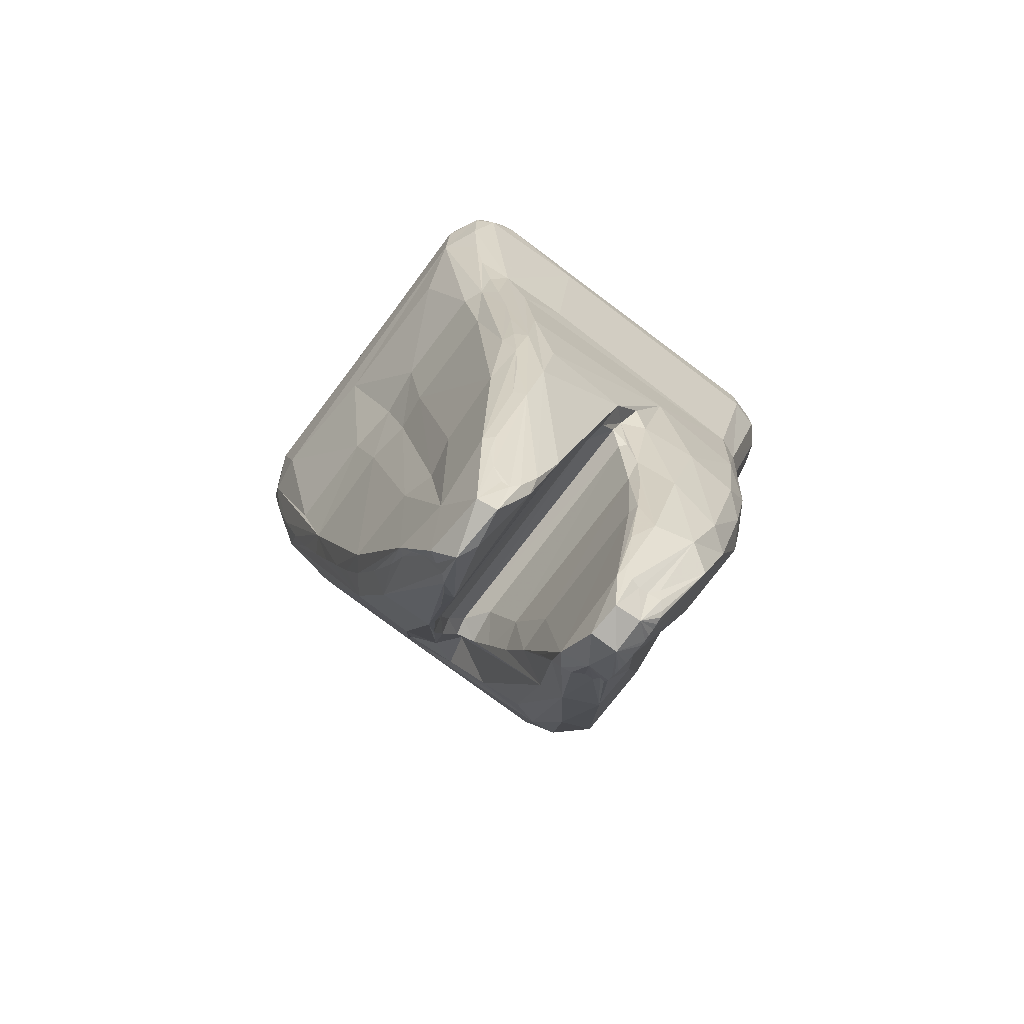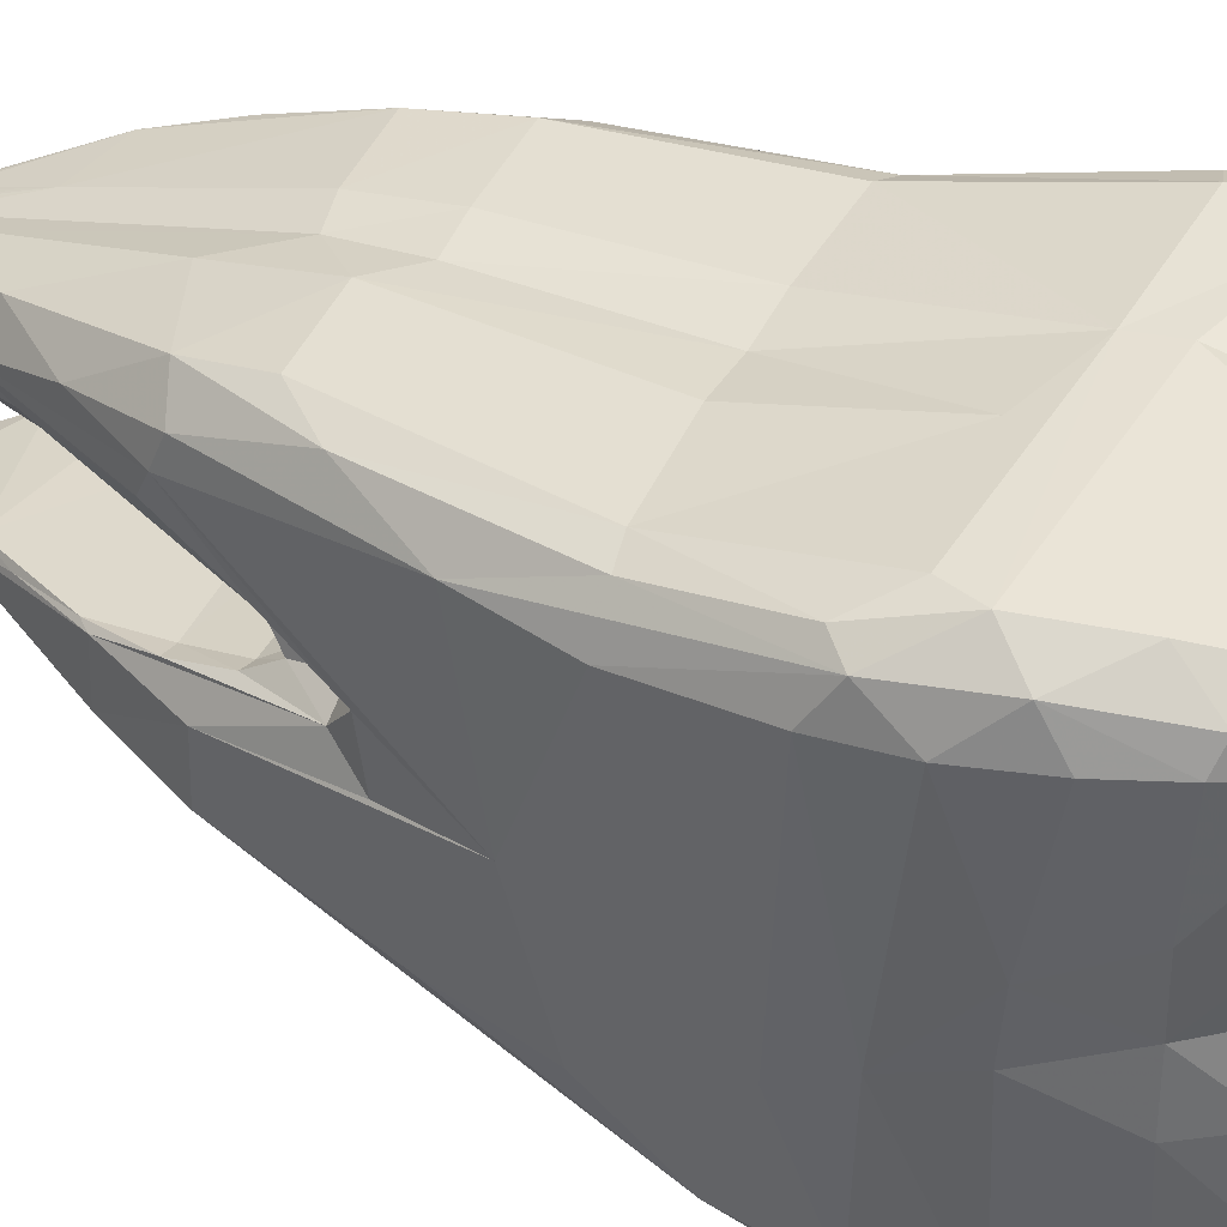
<metadata>
{"format":"obj","ext":"obj","renderer":"f3d","projection":"perspective","resolution":1024,"background":"white","views":[{"elev":-76.5,"azim":-126.9,"up":"+Y"},{"elev":39.7,"azim":114.0,"up":"+Z"}]}
</metadata>
<code>
v -0.6136 -2.29 0.1485
v -0.8097 -1.88 0.3482
v -0.6415 -2.214 0.1302
v -0.579 -2.336 0.1793
v -0.5525 -2.362 0.1904
v -0.4417 -1.958 0.3302
v -0.4814 -2.387 0.1922
v -0.515 -2.382 0.1902
v -0.4092 -2.406 0.1912
v -0.4428 -2.403 0.1904
v -0.31 -2.416 0.1861
v -0.3429 -2.412 0.1885
v -0.3757 -2.414 0.1895
v -0.2462 -2.396 0.1909
v -0.2124 -2.378 0.193
v -0.1713 -2.135 0.2866
v -0.1826 -2.368 0.1912
v -0.1545 -2.354 0.1901
v -0.1254 -2.334 0.1898
v -0.09212 -2.308 0.191
v 0.1735 -1.805 0.3629
v -0.0714 -2.29 0.1816
v -0.06793 -2.27 0.1572
v -0.8947 -1.758 0.2148
v -0.9015 -1.486 0.454
v -0.8886 -0.9627 0.625
v -0.3982 -0.9259 0.6332
v -0.1959 -0.8882 0.6032
v 0.06587 -0.6447 0.6825
v 0.5306 -1.003 0.6083
v 0.5793 -0.6125 0.6859
v -1.067 0.6483 0.7012
v -1.166 0.6586 0.6188
v -1.093 -0.4039 0.6029
v 1.045 0.6255 0.7033
v 0.8941 0.6041 0.7517
v 0.7954 -0.3668 0.6441
v -1.094 1.631 0.9292
v -0.9307 0.6032 0.7493
v -0.2749 1.583 0.9226
v -0.3266 0.5819 0.75
v -0.0261 0.5736 0.7139
v 0.2841 0.5717 0.7487
v 0.1983 1.417 0.8979
v 0.9458 1.489 0.9228
v 1.145 1.275 0.8352
v 1.027 1.687 0.9294
v -1.353 1.886 0.7817
v -1.182 1.902 0.9129
v -1.28 2.325 0.7456
v -0.05842 2.232 0.8714
v -0.3096 1.804 0.9277
v 0.9083 2.124 0.8912
v 0.7738 2.438 0.8109
v 0.574 2.658 0.7259
v 0.7202 2.699 0.663
v -0.5614 2.641 0.5268
v -0.3054 2.445 0.7356
v -0.283 2.487 0.5501
v -1.065 2.728 0.3093
v -0.9022 2.796 0.5549
v -1.063 2.708 0.1768
v -0.926 2.697 0.008504
v -0.6263 2.535 -0.2289
v -0.3049 2.424 0.2222
v -1.069 2.642 -0.07133
v -1.065 2.679 0.04231
v -1.074 2.6 -0.1765
v -1.086 2.554 -0.2795
v -0.9258 2.531 -0.3945
v 0.1 2.562 -0.2624
v 0.5012 2.769 0.05203
v 0.7321 2.52 -0.3874
v -1.08 2.575 -0.4962
v -1.091 2.536 -0.3885
v -1.065 2.671 -0.704
v -1.068 2.631 -0.5986
v -0.9316 2.705 -0.7193
v -0.3048 2.277 -0.3874
v -0.1389 2.48 -0.5008
v -0.3018 2.431 -0.9627
v -1.065 2.717 -0.9132
v -1.065 2.699 -0.8087
v -1.066 2.732 -1.108
v -1.065 2.727 -1.014
v -0.93 2.77 -1.265
v -0.642 2.642 -0.8513
v -0.6444 2.674 -1.183
v -0.4515 2.508 -1.158
v -1.059 2.728 -1.294
v -1.064 2.735 -1.199
v -0.3078 2.445 -1.369
v -0.0854 2.662 -1.26
v 0.09058 2.734 -1.114
v 0.5245 2.839 -1.222
v -1.085 2.666 -1.422
v -1.044 2.709 -1.366
v -0.9232 2.64 -1.497
v 0.0556 2.652 -1.449
v -1.202 2.435 -1.553
v -1.135 2.575 -1.489
v -1.062 2.326 -1.677
v 0.1948 2.509 -1.576
v -0.3111 2.215 -1.668
v 0.5705 2.742 -1.433
v 0.7939 2.316 -1.673
v -1.146 1.998 -1.756
v -1.271 2.238 -1.613
v -1.314 1.989 -1.668
v -0.5849 2.254 -1.694
v -0.6599 1.98 -1.767
v -0.3448 1.901 -1.768
v -0.01028 2.188 -1.71
v 0.8952 2.008 -1.761
v -1.127 1.715 -1.786
v -1.056 1.454 -1.764
v -1.319 1.728 -1.691
v -1.271 1.489 -1.665
v -0.3696 1.669 -1.784
v 0.9137 1.761 -1.789
v 0.8231 1.388 -1.743
v 1.07 1.458 -1.704
v -1.212 1.253 -1.601
v -1.057 0.5587 -1.43
v -1.17 0.9898 -1.517
v -0.7877 1.177 -1.698
v -0.937 0.5642 -1.479
v -0.3404 0.5685 -1.483
v 0.08829 1.251 -1.706
v 0.2821 0.5521 -1.477
v 0.8855 0.5562 -1.478
v -1.135 0.4133 -1.348
v -1.144 0.7019 -1.426
v -1.112 -0.2182 -1.231
v -1.13 0.1084 -1.282
v -1.021 -0.5951 -1.224
v -1.05 -0.7989 -1.142
v -1.084 -0.5343 -1.186
v -0.09731 0.07523 -1.343
v -0.2176 -1.26 -1.133
v -0.3198 0.0776 -1.371
v -0.4336 -1.153 -1.177
v -0.9144 -1.363 -1.065
v -0.9967 -1.062 -1.1
v -0.7314 -1.879 -1.046
v -0.8183 -1.658 -1.044
v -0.6796 -1.897 -1.099
v -0.2785 -2.069 -1.076
v -0.5048 -2.458 -0.9942
v -0.6757 -2.009 -1.04
v -0.6396 -2.148 -0.9913
v 0.08256 -1.906 -1.099
v -0.1061 -2.343 -1.006
v -0.5291 -2.499 -0.8776
v -0.6282 -2.294 -0.8721
v -0.6196 -2.261 -0.9202
v -0.1959 -2.501 -0.8941
v -0.6458 -2.21 -0.75
v -0.6617 -2.247 -0.8235
v -0.7204 -2.105 -0.7571
v -0.3058 -2.47 -0.8358
v 0.09825 -2.044 -0.7079
v -0.811 -1.828 -0.6736
v -0.8534 -1.151 -0.5729
v 0.5393 -0.7842 -0.4709
v 0.4731 -1.098 -0.5632
v 0.6374 -0.7922 -0.4431
v -0.9807 -0.7198 -0.248
v -0.9895 -0.6277 -0.3574
v -0.9399 -0.7272 -0.2822
v 0.5219 -0.6284 -0.3699
v 0.3652 -0.7272 -0.2825
v 0.5836 -0.7134 -0.2472
v 0.628 -0.6303 -0.3444
v -0.9596 -0.9339 -0.1709
v -0.8683 -1.102 -0.1796
v -0.9134 -1.21 -0.1356
v 0.507 -0.927 -0.1807
v 0.3803 -1.205 -0.1446
v 0.2355 -1.088 -0.1807
v -0.7758 -1.543 -0.1394
v -0.5845 -2.304 -0.1259
v -0.8395 -1.545 -0.1228
v -0.7355 -1.914 -0.1155
v 0.007279 -1.549 -0.1398
v -0.08107 -2.377 -0.1235
v 0.2343 -1.545 -0.1263
v -0.6164 -2.288 -0.04695
v -0.6538 -2.185 -0.09343
v -0.4991 -2.542 -0.08172
v -0.5006 -2.501 0.08169
v -0.6016 -2.299 0.01039
v -0.6022 -2.281 0.0695
v -0.3023 -2.556 0.07198
v -0.05269 -2.269 -0.9306
v -0.02011 -2.153 -0.9984
v -0.03727 -2.305 -0.8789
v 0.1157 -1.89 -1.054
v 0.4724 -1.423 -0.6379
v 0.2315 -1.845 -0.7092
v 0.01519 -2.256 -0.8305
v 0.09477 -2.115 -0.7785
v 0.5796 -1.102 -0.5372
v 0.4168 -1.484 -0.6283
v 0.8189 -0.3979 -0.3795
v 0.003377 -2.297 -0.05194
v 0.2233 -1.955 0.1336
v -0.008784 -2.307 0.005164
v -0.04178 -2.287 0.07443
v -0.02734 -2.216 0.1432
v 0.4803 -1.432 -0.9554
v 0.6929 -0.3787 -0.2686
v 0.4863 -1.419 0.3458
v 0.703 -1.006 0.2979
v 0.7196 -0.9349 -0.6509
v 0.9914 -0.06489 -1.102
v 1.092 0.2805 -0.434
v 0.9 -0.2666 -0.2082
v 0.9342 -0.2025 -0.5046
v 1.153 0.523 -1.123
v 1.037 0.09192 0.5071
v 1.283 1.187 -0.7864
v 1.223 0.991 -1.411
v 1.244 1.381 0.7678
v 1.271 1.465 -1.477
v 1.217 1.659 -1.63
v 1.294 1.495 -0.6028
v 1.283 1.619 0.5868
v 1.288 1.248 0.5644
v 1.198 1.993 0.598
v 1.234 1.877 -0.1606
v 0.8194 2.69 0.5426
v 1.009 2.344 0.7245
v -0.8427 -1.783 -0.02183
v -0.9535 -1.409 -0.997
v -1.073 -1.051 -0.9615
v -0.9026 -1.471 -0.6027
v -0.9722 -1.098 -0.532
v -0.9936 -0.7891 -0.4525
v -1.123 -0.6041 -0.4223
v -0.9936 -1.415 0.328
v -1.022 -1.182 0.03822
v -1.135 -0.5523 -1.116
v -1.188 -0.1434 -1.098
v -1.144 -0.6162 -0.9305
v -1.201 0.144 -0.08684
v -1.131 -0.691 0.4396
v -1.191 -0.0616 0.4768
v -1.213 0.748 -1.332
v -1.221 0.6678 0.4898
v -1.406 1.614 -0.9315
v -1.231 0.7236 -0.9122
v -1.401 1.585 0.5969
v -1.379 1.683 -1.59
v -1.363 2.196 -1.508
v -1.41 1.831 0.591
v -1.368 2.187 0.5968
v -1.331 2.294 -0.2917
v -1.277 2.47 0.5842
v -1.238 2.553 -1.31
v -1.2 2.584 0.09952
v -1.163 2.65 0.6017
v -0.2775 -2.405 0.189
v -1.038 -0.9079 0.5363
v 0.01984 -1.208 0.5629
v -0.9212 -0.4974 0.6916
v -0.3892 -0.476 0.6951
v -0.1451 -0.4693 0.6604
v -1.236 1.592 0.8729
v -1.346 1.605 0.7802
v -0.9127 1.98 0.9261
v 1.174 1.86 0.7995
v -1.073 2.359 0.8429
v -0.6623 2.341 0.84
v -0.3202 2.299 0.8101
v -0.9956 2.637 0.7363
v 0.03487 2.596 0.7279
v -1.067 2.743 0.413
v -0.07884 2.696 0.5425
v 0.3956 2.847 0.5691
v 0.5872 2.853 0.5575
v 0.7158 2.74 0.209
v -0.1419 2.48 -0.2398
v 0.05083 2.66 0.0434
v 0.7169 2.707 0.08883
v 0.7152 2.662 -0.04174
v 0.7153 2.607 -0.1696
v 0.1387 2.491 -0.3874
v 0.7254 2.547 -0.2816
v -0.5712 2.502 -0.4953
v 0.06595 2.671 -0.7281
v 0.5098 2.795 -0.8032
v 0.7252 2.565 -0.4928
v 0.7151 2.637 -0.5977
v -0.1477 2.583 -0.8452
v 0.7146 2.693 -0.7038
v 0.7161 2.732 -0.8087
v 0.717 2.753 -0.9132
v 0.7171 2.764 -1.014
v 0.7183 2.769 -1.108
v 0.7107 2.774 -1.193
v -0.6306 2.598 -1.428
v 0.6914 2.773 -1.273
v 0.6732 2.754 -1.337
v 0.7214 2.697 -1.387
v 0.7962 2.579 -1.46
v 0.8988 2.415 -1.544
v 1.002 2.216 -1.621
v 1.08 1.99 -1.681
v 1.127 1.765 -1.705
v 1.15 1.552 -1.679
v 1.151 1.316 -1.616
v -0.04011 0.5351 -1.447
v 1.128 1.029 -1.532
v 0.8157 0.06249 -1.363
v 1.082 0.7117 -1.441
v -0.9406 0.07844 -1.368
v 0.1815 0.09471 -1.376
v 1.018 0.4129 -1.362
v 0.9375 0.1082 -1.296
v -0.8615 -1.087 -1.188
v 0.4681 -1.093 -1.186
v 0.8415 -0.2184 -1.244
v 0.7445 -0.5344 -1.2
v -0.002643 -1.136 -1.178
v 0.6639 -0.7993 -1.156
v 0.564 -1.066 -1.114
v 0.412 -1.377 -1.079
v 0.2468 -1.676 -1.056
v 0.03997 -2.014 -1.046
v -0.8661 -0.7801 -0.4672
v -0.3049 -2.57 -0.09688
v 0.1094 -1.916 -0.1155
v 0.02902 -2.192 -0.09513
v -0.1314 -2.458 0.02509
v 0.3045 -1.706 0.04452
v 0.7064 -0.9553 -1.017
v 0.782 -0.6457 -0.02511
v 0.6441 -1.093 0.1374
v 0.7011 -0.9394 0.4589
v 1.175 0.6158 0.485
v 1.229 1.895 -1.508
v 1.232 1.853 -0.4989
v 1.068 2.315 -1.414
v 1.088 2.29 -0.7382
v 1.067 2.279 -0.3716
v 1.092 2.276 0.01183
v 1.077 2.304 0.5979
v 0.8485 2.647 -1.272
v 0.8736 2.596 -0.7533
v 0.881 2.485 -0.3914
v 0.896 2.527 -0.09972
v -1.032 -0.4839 -0.323
v -1.135 -0.3307 -0.2669
v -1.096 -0.4763 -0.1774
v -1.145 -0.6191 0.1308
v -1.208 0.4305 -1.186
v -1.404 1.862 -1.434
v -1.394 1.999 -0.414
v -1.326 2.344 -0.6675
v -1.208 2.575 -0.7515
v -1.201 2.468 -0.3551
f 1 2 3
f 2 4 5
f 6 2 7
f 2 8 7
f 9 6 10
f 11 6 12
f 6 13 12
f 14 15 16
f 17 18 16
f 19 20 16
f 16 20 21
f 22 23 21
f 24 2 25
f 26 25 2
f 2 6 26
f 27 6 28
f 29 30 31
f 32 33 34
f 35 36 37
f 38 39 40
f 39 41 40
f 41 42 40
f 43 36 44
f 45 36 46
f 36 35 46
f 40 44 45
f 47 45 46
f 48 49 50
f 51 52 53
f 53 54 51
f 55 54 56
f 57 58 59
f 60 61 62
f 62 61 63
f 61 57 64
f 64 57 65
f 66 67 63
f 68 63 69
f 69 63 70
f 71 72 73
f 74 75 70
f 76 77 78
f 79 80 81
f 82 83 78
f 84 85 86
f 86 87 88
f 89 88 81
f 88 87 81
f 90 91 86
f 88 89 92
f 93 94 95
f 96 97 98
f 97 86 98
f 99 92 93
f 100 101 102
f 101 98 102
f 103 104 99
f 103 105 106
f 102 107 108
f 109 108 107
f 102 110 111
f 111 110 112
f 110 104 112
f 112 113 114
f 115 116 117
f 118 117 116
f 115 119 116
f 119 120 116
f 116 120 121
f 121 120 122
f 123 124 125
f 116 126 127
f 127 126 128
f 128 126 129
f 129 121 130
f 121 122 131
f 132 133 124
f 134 135 136
f 135 124 136
f 137 138 136
f 139 140 141
f 142 141 140
f 143 144 137
f 145 146 147
f 140 148 142
f 147 149 150
f 151 150 149
f 147 148 149
f 148 152 153
f 154 155 149
f 155 156 149
f 154 149 157
f 154 158 159
f 160 159 158
f 161 158 154
f 158 161 162
f 162 161 157
f 163 162 164
f 165 166 167
f 168 169 170
f 169 171 170
f 172 171 173
f 174 173 171
f 175 176 177
f 178 179 180
f 181 182 183
f 184 183 182
f 181 185 186
f 185 187 186
f 188 189 190
f 189 182 190
f 190 191 192
f 193 192 191
f 191 190 194
f 195 196 197
f 197 196 198
f 199 200 201
f 200 202 201
f 203 204 199
f 167 205 174
f 206 207 208
f 209 207 210
f 201 211 199
f 205 203 199
f 205 212 174
f 213 207 214
f 215 216 217
f 218 205 219
f 220 217 216
f 37 221 35
f 222 220 223
f 46 35 224
f 35 221 224
f 225 223 226
f 222 225 227
f 228 229 227
f 230 228 231
f 232 56 233
f 56 54 233
f 145 150 151
f 183 184 234
f 24 234 188
f 234 189 188
f 192 193 24
f 143 146 235
f 235 160 236
f 237 236 163
f 236 160 163
f 238 239 240
f 175 177 234
f 241 242 24
f 243 137 235
f 137 144 235
f 134 138 243
f 244 245 246
f 245 240 246
f 247 34 248
f 132 135 249
f 135 243 249
f 250 248 33
f 248 34 33
f 125 133 249
f 251 252 253
f 253 250 33
f 254 118 249
f 118 123 249
f 117 254 109
f 109 254 255
f 256 48 257
f 100 108 255
f 258 257 259
f 257 50 259
f 96 101 260
f 261 259 262
f 1 4 2
f 24 3 2
f 8 2 5
f 7 10 6
f 9 13 6
f 28 6 11
f 11 263 16
f 263 14 16
f 16 28 11
f 15 17 16
f 18 19 16
f 20 22 21
f 23 210 21
f 26 264 25
f 6 27 26
f 16 265 28
f 16 21 265
f 21 30 265
f 266 34 26
f 26 34 264
f 267 266 27
f 27 266 26
f 268 267 28
f 267 27 28
f 29 28 265
f 29 268 28
f 265 30 29
f 37 31 30
f 41 39 267
f 267 39 266
f 42 41 268
f 41 267 268
f 43 42 29
f 29 42 268
f 31 43 29
f 36 43 31
f 36 31 37
f 39 32 266
f 34 266 32
f 32 39 38
f 38 269 32
f 270 33 269
f 269 33 32
f 42 44 40
f 43 44 42
f 45 44 36
f 38 49 269
f 49 48 269
f 48 270 269
f 271 49 38
f 52 271 40
f 271 38 40
f 47 52 40
f 45 47 40
f 224 47 46
f 272 47 224
f 273 50 49
f 49 271 273
f 52 274 271
f 274 273 271
f 275 274 52
f 51 275 52
f 47 53 52
f 47 272 53
f 272 233 53
f 273 276 50
f 276 262 50
f 273 274 276
f 274 275 276
f 58 276 275
f 51 58 275
f 277 58 51
f 277 51 55
f 55 51 54
f 53 233 54
f 61 278 276
f 278 262 276
f 276 58 61
f 277 279 58
f 280 279 277
f 280 55 281
f 55 280 277
f 281 56 282
f 55 56 281
f 61 58 57
f 58 279 59
f 278 61 60
f 59 65 57
f 279 65 59
f 67 62 63
f 61 64 63
f 279 283 65
f 279 284 283
f 280 284 279
f 280 72 284
f 280 281 72
f 72 281 282
f 282 285 72
f 66 63 68
f 65 79 64
f 65 283 79
f 283 284 71
f 72 71 284
f 285 286 72
f 286 287 72
f 287 73 72
f 70 75 69
f 63 64 70
f 79 70 64
f 288 79 283
f 71 288 283
f 73 288 71
f 73 287 289
f 78 77 70
f 77 74 70
f 78 70 290
f 79 290 70
f 87 78 290
f 79 288 80
f 291 80 288
f 292 291 288
f 292 288 73
f 293 294 73
f 294 292 73
f 83 76 78
f 79 81 290
f 290 81 87
f 295 81 80
f 291 295 80
f 292 294 296
f 297 292 296
f 85 82 86
f 86 82 78
f 86 78 87
f 295 93 81
f 94 93 291
f 291 93 295
f 95 94 292
f 94 291 292
f 298 292 297
f 299 95 298
f 298 95 292
f 91 84 86
f 81 92 89
f 300 95 299
f 300 301 95
f 97 90 86
f 86 88 302
f 302 88 92
f 81 93 92
f 99 93 95
f 105 99 95
f 301 303 95
f 95 303 105
f 303 304 105
f 101 96 98
f 98 86 302
f 98 302 104
f 92 104 302
f 99 104 92
f 103 99 105
f 105 304 305
f 305 306 105
f 102 108 100
f 102 98 110
f 98 104 110
f 113 104 103
f 113 103 106
f 306 307 105
f 105 307 106
f 307 308 106
f 115 117 107
f 117 109 107
f 107 102 111
f 111 115 107
f 115 111 119
f 119 111 112
f 104 113 112
f 120 119 112
f 113 106 114
f 120 112 114
f 114 106 309
f 106 308 309
f 120 114 310
f 309 310 114
f 118 116 123
f 124 123 116
f 129 126 116
f 121 129 116
f 122 120 311
f 120 310 311
f 311 312 122
f 116 127 124
f 124 133 125
f 129 313 128
f 129 130 313
f 131 130 121
f 314 122 312
f 122 314 315
f 314 316 315
f 315 131 122
f 127 317 124
f 135 132 124
f 128 141 127
f 141 317 127
f 313 139 128
f 139 141 128
f 130 318 313
f 318 139 313
f 131 315 130
f 315 318 130
f 316 319 315
f 319 320 315
f 124 317 136
f 317 321 136
f 136 138 134
f 141 321 317
f 322 318 315
f 315 320 323
f 323 324 315
f 324 322 315
f 321 137 136
f 141 142 321
f 318 325 139
f 139 325 140
f 318 322 325
f 324 326 322
f 327 322 326
f 321 147 137
f 146 143 147
f 147 143 137
f 321 142 147
f 148 147 142
f 325 148 140
f 148 325 152
f 152 325 322
f 328 152 327
f 322 327 152
f 329 152 328
f 147 150 145
f 198 152 329
f 198 330 152
f 156 151 149
f 148 153 149
f 153 152 196
f 152 330 196
f 196 195 153
f 154 159 155
f 161 154 157
f 149 153 157
f 197 157 195
f 153 195 157
f 197 201 157
f 158 163 160
f 158 162 163
f 157 201 162
f 201 202 162
f 202 200 162
f 164 237 163
f 238 237 164
f 162 166 164
f 162 200 204
f 203 166 204
f 162 204 166
f 331 239 164
f 238 164 239
f 239 331 169
f 164 166 331
f 171 169 331
f 165 331 166
f 165 171 331
f 166 203 167
f 167 174 165
f 174 171 165
f 176 175 170
f 175 168 170
f 180 176 170
f 171 172 170
f 172 180 170
f 173 178 172
f 178 180 172
f 177 176 183
f 181 183 176
f 176 180 185
f 185 181 176
f 185 180 187
f 187 180 179
f 189 184 182
f 186 182 181
f 186 332 182
f 187 333 186
f 333 334 186
f 190 192 188
f 182 332 190
f 186 335 332
f 206 186 334
f 186 206 335
f 206 208 335
f 4 1 191
f 191 1 193
f 1 3 193
f 8 5 191
f 5 4 191
f 10 7 191
f 7 8 191
f 332 194 190
f 194 13 9
f 10 191 9
f 9 191 194
f 12 194 11
f 12 13 194
f 263 194 14
f 263 11 194
f 335 194 332
f 15 194 17
f 14 194 15
f 18 194 19
f 335 19 194
f 17 194 18
f 20 335 22
f 19 335 20
f 208 209 335
f 23 335 210
f 209 210 335
f 22 335 23
f 196 330 198
f 198 329 211
f 211 197 198
f 211 201 197
f 200 199 204
f 205 167 203
f 212 173 174
f 178 173 179
f 187 179 336
f 333 187 334
f 334 187 336
f 207 206 334
f 334 336 207
f 208 207 209
f 21 210 207
f 211 329 328
f 337 211 327
f 328 327 211
f 337 215 211
f 215 199 211
f 199 215 205
f 212 336 173
f 179 173 336
f 336 212 338
f 339 336 338
f 214 207 339
f 207 336 339
f 213 214 340
f 21 207 213
f 21 213 30
f 340 30 213
f 327 326 337
f 326 324 337
f 216 215 337
f 219 205 215
f 212 205 218
f 212 218 338
f 214 338 218
f 339 338 214
f 221 340 214
f 221 37 340
f 37 30 340
f 337 324 323
f 223 337 320
f 323 320 337
f 223 216 337
f 219 215 217
f 219 217 218
f 217 214 218
f 217 221 214
f 223 320 319
f 316 223 319
f 216 223 220
f 220 341 217
f 341 221 217
f 314 223 316
f 314 312 223
f 225 222 223
f 341 220 222
f 229 341 222
f 229 224 341
f 221 341 224
f 226 223 311
f 223 312 311
f 311 310 226
f 342 225 226
f 225 342 227
f 343 227 342
f 343 231 227
f 229 222 227
f 231 228 227
f 228 224 229
f 228 272 224
f 342 226 309
f 226 310 309
f 309 308 342
f 308 344 342
f 344 345 342
f 342 345 343
f 345 346 343
f 343 346 231
f 346 347 231
f 347 230 231
f 347 348 230
f 228 230 272
f 230 348 272
f 348 233 272
f 307 344 308
f 306 349 307
f 307 349 344
f 344 349 345
f 349 350 345
f 345 350 346
f 350 351 346
f 351 352 346
f 352 347 346
f 348 347 232
f 347 352 232
f 349 306 305
f 303 349 304
f 305 304 349
f 301 349 303
f 349 301 300
f 349 300 350
f 300 299 350
f 299 298 350
f 298 297 350
f 297 296 350
f 350 296 351
f 296 294 351
f 294 293 351
f 293 73 351
f 352 351 289
f 351 73 289
f 289 287 352
f 287 286 352
f 286 285 352
f 352 285 282
f 232 352 282
f 233 348 232
f 282 56 232
f 156 155 151
f 155 235 151
f 151 235 145
f 235 146 145
f 155 159 235
f 160 235 159
f 169 353 239
f 353 168 175
f 168 353 169
f 177 183 234
f 184 189 234
f 188 192 24
f 193 3 24
f 144 143 235
f 240 236 237
f 238 240 237
f 239 353 240
f 354 240 353
f 175 355 353
f 355 354 353
f 234 242 175
f 242 355 175
f 234 24 242
f 242 241 356
f 247 356 241
f 24 25 241
f 25 264 241
f 264 247 241
f 235 236 243
f 244 243 236
f 138 137 243
f 244 236 245
f 240 245 236
f 356 355 242
f 356 246 355
f 34 247 264
f 135 134 243
f 240 354 246
f 354 355 246
f 247 248 356
f 248 246 356
f 249 243 357
f 243 244 357
f 133 132 249
f 252 249 357
f 244 246 357
f 357 246 250
f 250 252 357
f 246 248 250
f 249 123 125
f 252 251 249
f 251 254 249
f 252 250 253
f 270 253 33
f 118 254 117
f 254 251 358
f 256 358 251
f 253 256 251
f 253 270 256
f 48 256 270
f 254 358 255
f 108 109 255
f 358 359 255
f 359 360 255
f 258 360 359
f 358 256 359
f 256 257 359
f 359 257 258
f 50 257 48
f 260 101 255
f 101 100 255
f 255 360 260
f 360 361 260
f 360 258 362
f 362 361 360
f 261 362 258
f 259 261 258
f 262 259 50
f 91 90 260
f 260 90 96
f 90 97 96
f 260 361 84
f 361 85 84
f 84 91 260
f 361 83 82
f 82 85 361
f 361 362 76
f 362 77 76
f 76 83 361
f 75 74 362
f 74 77 362
f 68 69 362
f 69 75 362
f 66 261 67
f 261 66 362
f 66 68 362
f 262 60 261
f 60 62 261
f 67 261 62
f 278 60 262

</code>
